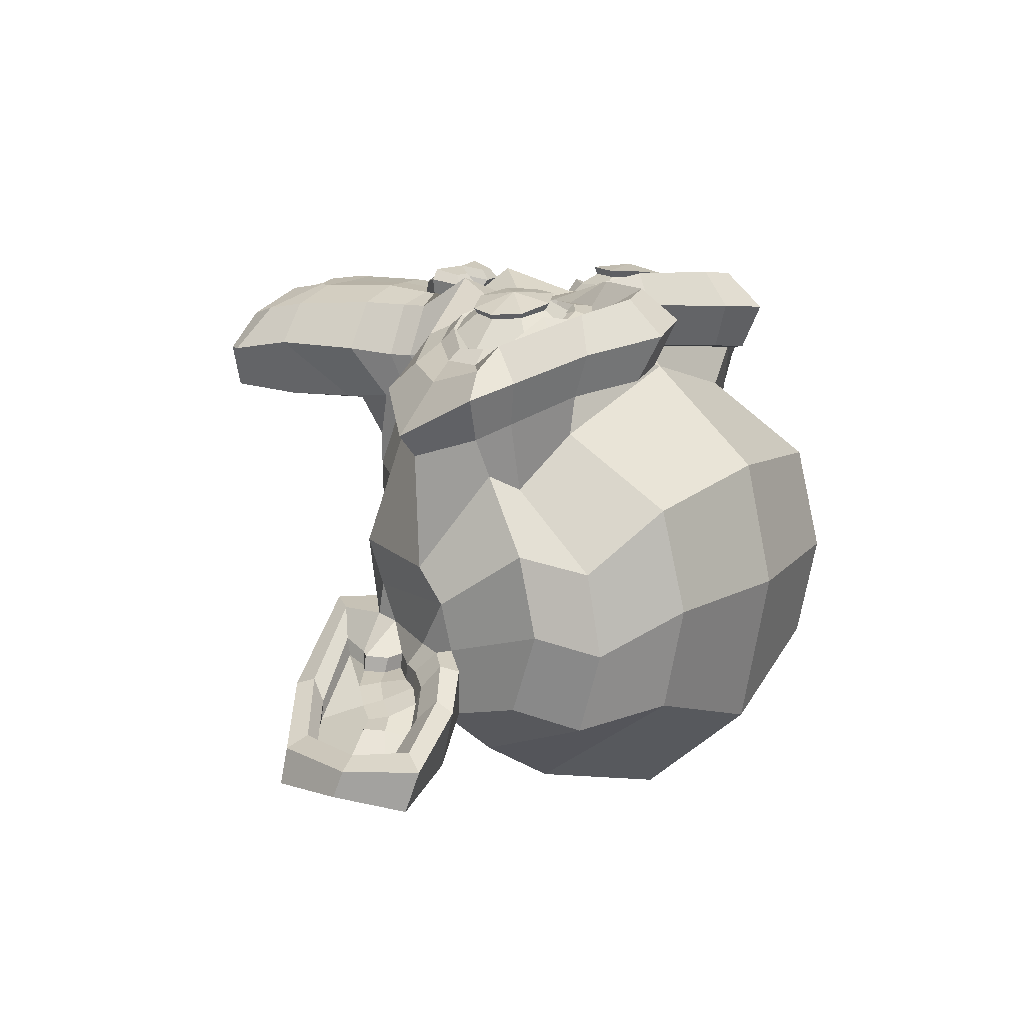
<metadata>
{"format":"obj","ext":"obj","renderer":"f3d","projection":"perspective","resolution":1024,"background":"white","views":[{"elev":15.2,"azim":123.9,"up":"+Z"}]}
</metadata>
<code>
o Suzanne
v 2.599 0.9745 4.548
v -2.599 0.9745 4.548
v 2.97 0.5568 4.084
v -2.97 0.5568 4.084
v 3.248 0.3248 3.434
v -3.248 0.3248 3.434
v 2.088 -0.1392 3.666
v -2.088 -0.1392 3.666
v 2.088 0.1856 4.269
v -2.088 0.1856 4.269
v 2.088 0.7889 4.64
v -2.088 0.7889 4.64
v 1.624 0.9745 4.733
v -1.624 0.9745 4.733
v 1.207 0.5568 4.408
v -1.207 0.5568 4.408
v 0.9281 0.3248 3.852
v -0.9281 0.3248 3.852
v 0.464 1.439 3.898
v -0.464 1.439 3.898
v 0.8353 1.439 4.408
v -0.8353 1.439 4.408
v 1.439 1.439 4.733
v -1.439 1.439 4.733
v 1.624 1.949 4.733
v -1.624 1.949 4.733
v 1.207 2.32 4.408
v -1.207 2.32 4.408
v 0.9281 2.599 3.852
v -0.9281 2.599 3.852
v 2.088 3.063 3.666
v -2.088 3.063 3.666
v 2.088 2.691 4.269
v -2.088 2.691 4.269
v 2.088 2.135 4.64
v -2.088 2.135 4.64
v 2.599 1.949 4.548
v -2.599 1.949 4.548
v 2.97 2.32 4.084
v -2.97 2.32 4.084
v 3.248 2.599 3.434
v -3.248 2.599 3.434
v 3.712 1.439 3.341
v -3.712 1.439 3.341
v 3.341 1.439 3.991
v -3.341 1.439 3.991
v 2.784 1.439 4.501
v -2.784 1.439 4.501
v 2.831 1.439 4.594
v -2.831 1.439 4.594
v 2.645 1.995 4.64
v -2.645 1.995 4.64
v 2.088 2.227 4.78
v -2.088 2.227 4.78
v 1.578 1.995 4.872
v -1.578 1.995 4.872
v 1.346 1.439 4.872
v -1.346 1.439 4.872
v 1.578 0.9281 4.872
v -1.578 0.9281 4.872
v 2.088 1.439 4.919
v -2.088 1.439 4.919
v 2.088 0.6961 4.78
v -2.088 0.6961 4.78
v 2.645 0.9281 4.64
v -2.645 0.9281 4.64
v 0 2.552 4.408
v 0 2.088 4.872
v 0 -4.037 4.362
v 0 -1.903 4.64
v 0 -1.114 4.733
v 0 -4.594 4.269
v 0 2.413 3.573
v 0 3.387 3.387
v 0 5.336 -3.248
v 0 3.341 -5.058
v 0 0.4176 -4.919
v 0 -2.274 -2.088
v 1.207 -1.114 3.341
v -1.207 -1.114 3.341
v 1.856 -2.599 3.387
v -1.856 -2.599 3.387
v 2.088 -4.13 3.387
v -2.088 -4.13 3.387
v 2.181 -5.29 3.155
v -2.181 -5.29 3.155
v 1.949 -5.615 3.109
v -1.949 -5.615 3.109
v 1.067 -5.754 3.295
v -1.067 -5.754 3.295
v 0 -5.847 3.434
v 2.599 -0.8353 3.155
v -2.599 -0.8353 3.155
v 3.759 -0.232 3.202
v -3.759 -0.232 3.202
v 4.919 0.8817 2.645
v -4.919 0.8817 2.645
v 5.104 2.552 3.527
v -5.104 2.552 3.527
v 4.223 2.877 3.712
v -4.223 2.877 3.712
v 2.923 3.573 4.084
v -2.923 3.573 4.084
v 1.903 4.501 4.362
v -1.903 4.501 4.362
v 0.9281 4.269 4.501
v -0.9281 4.269 4.501
v 0.3712 2.923 4.455
v -0.3712 2.923 4.455
v 0.9745 2.459 4.594
v -0.9745 2.459 4.594
v 0.7425 1.81 4.548
v -0.7425 1.81 4.548
v 1.207 0.5568 4.408
v -1.207 0.5568 4.408
v 2.227 0.09281 4.176
v -2.227 0.09281 4.176
v 2.923 0.3712 3.991
v -2.923 0.3712 3.991
v 3.712 1.114 3.852
v -3.712 1.114 3.852
v 3.805 1.763 3.852
v -3.805 1.763 3.852
v 3.573 2.227 3.944
v -3.573 2.227 3.944
v 2.552 2.599 4.269
v -2.552 2.599 4.269
v 1.485 2.784 4.501
v -1.485 2.784 4.501
v 0 -4.548 4.362
v 0.6497 -4.269 4.362
v -0.6497 -4.269 4.362
v 0.6961 -4.965 4.223
v -0.6961 -4.965 4.223
v 0.3712 -5.244 4.13
v -0.3712 -5.244 4.13
v 0 -5.29 4.084
v 0 -1.16 4.455
v 0 -0.8353 4.408
v 0.6033 -0.8817 4.408
v -0.6033 -0.8817 4.408
v 0.7425 -1.346 4.455
v -0.7425 -1.346 4.455
v 0.5104 -1.717 4.408
v -0.5104 -1.717 4.408
v 2.367 -0.2784 3.991
v -2.367 -0.2784 3.991
v 3.666 0.3248 3.712
v -3.666 0.3248 3.712
v 4.316 1.207 3.573
v -4.316 1.207 3.573
v 4.408 2.227 3.898
v -4.408 2.227 3.898
v 4.084 2.459 4.316
v -4.084 2.459 4.316
v 2.599 3.248 4.733
v -2.599 3.248 4.733
v 1.856 3.805 4.965
v -1.856 3.805 4.965
v 1.207 3.666 5.058
v -1.207 3.666 5.058
v 0.6033 2.552 5.012
v -0.6033 2.552 5.012
v 0.7425 -0.6033 4.826
v -0.7425 -0.6033 4.826
v 1.253 -2.645 4.223
v -1.253 -2.645 4.223
v 1.485 -4.176 4.084
v -1.485 -4.176 4.084
v 1.578 -4.872 3.944
v -1.578 -4.872 3.944
v 1.392 -5.429 3.759
v -1.392 -5.429 3.759
v 0.9745 -5.522 3.759
v -0.9745 -5.522 3.759
v 0 -5.615 3.805
v 0 0.2784 4.316
v 0 1.253 4.548
v 1.949 2.831 4.408
v -1.949 2.831 4.408
v 0.9745 0.8353 4.455
v -0.9745 0.8353 4.455
v 0.7889 1.253 4.501
v -0.7889 1.253 4.501
v 0.6961 -4.084 4.362
v -0.6961 -4.084 4.362
v 0.464 -2.645 4.455
v -0.464 -2.645 4.455
v 0 -2.645 4.455
v 0 -1.949 4.408
v 0.5568 -1.624 4.64
v -0.5568 -1.624 4.64
v 0.7889 -1.346 4.733
v -0.7889 -1.346 4.733
v 0.6497 -0.7889 4.64
v -0.6497 -0.7889 4.64
v 0.232 -0.7425 4.64
v -0.232 -0.7425 4.64
v 0 -1.207 4.919
v 0.2784 -0.8817 4.826
v -0.2784 -0.8817 4.826
v 0.5568 -0.9281 4.826
v -0.5568 -0.9281 4.826
v 0.6497 -1.346 4.919
v -0.6497 -1.346 4.919
v 0.464 -1.485 4.78
v -0.464 -1.485 4.78
v 0 -1.717 4.78
v 1.531 -1.856 3.295
v -1.531 -1.856 3.295
v 0.9745 -1.439 4.223
v -0.9745 -1.439 4.223
v 1.067 -1.856 4.223
v -1.067 -1.856 4.223
v 1.392 -1.485 3.295
v -1.392 -1.485 3.295
v 0 -5.197 4.084
v 0.2784 -5.151 4.084
v -0.2784 -5.151 4.084
v 0.5568 -4.872 4.223
v -0.5568 -4.872 4.223
v 0.5568 -4.408 4.316
v -0.5568 -4.408 4.316
v 0 -4.64 3.898
v 0.5568 -4.455 3.944
v -0.5568 -4.455 3.944
v 0.5568 -4.826 3.805
v -0.5568 -4.826 3.805
v 0.2784 -5.058 3.759
v -0.2784 -5.058 3.759
v 0 -5.104 3.759
v 1.021 1.299 4.64
v -1.021 1.299 4.64
v 1.114 0.9281 4.594
v -1.114 0.9281 4.594
v 1.995 2.552 4.501
v -1.995 2.552 4.501
v 1.624 2.506 4.594
v -1.624 2.506 4.594
v 2.506 2.367 4.594
v -2.506 2.367 4.594
v 3.341 2.088 4.13
v -3.341 2.088 4.13
v 3.48 1.717 4.084
v -3.48 1.717 4.084
v 3.434 1.16 4.037
v -3.434 1.16 4.037
v 2.831 0.6033 4.269
v -2.831 0.6033 4.269
v 2.227 0.3712 4.408
v -2.227 0.3712 4.408
v 1.346 0.6497 4.64
v -1.346 0.6497 4.64
v 1.067 1.763 4.64
v -1.067 1.763 4.64
v 1.253 2.227 4.64
v -1.253 2.227 4.64
v 1.392 2.135 4.501
v -1.392 2.135 4.501
v 1.16 1.763 4.501
v -1.16 1.763 4.501
v 1.439 0.7425 4.501
v -1.439 0.7425 4.501
v 2.227 0.5104 4.316
v -2.227 0.5104 4.316
v 2.738 0.6961 4.176
v -2.738 0.6961 4.176
v 3.248 1.253 3.991
v -3.248 1.253 3.991
v 3.295 1.671 3.991
v -3.295 1.671 3.991
v 3.155 1.995 4.037
v -3.155 1.995 4.037
v 2.459 2.32 4.455
v -2.459 2.32 4.455
v 1.671 2.367 4.548
v -1.671 2.367 4.548
v 1.995 2.413 4.455
v -1.995 2.413 4.455
v 1.207 1.021 4.455
v -1.207 1.021 4.455
v 1.16 1.346 4.455
v -1.16 1.346 4.455
v 0.6497 2.738 3.62
v -0.6497 2.738 3.62
v 1.16 3.944 3.666
v -1.16 3.944 3.666
v 1.995 4.084 3.527
v -1.995 4.084 3.527
v 2.877 3.295 3.295
v -2.877 3.295 3.295
v 4.037 2.691 2.923
v -4.037 2.691 2.923
v 4.733 2.413 2.738
v -4.733 2.413 2.738
v 4.594 0.9745 2.227
v -4.594 0.9745 2.227
v 3.573 0 2.459
v -3.573 0 2.459
v 2.599 -0.5568 2.784
v -2.599 -0.5568 2.784
v 0 5.336 1.717
v 0 5.847 -0.464
v 0 -1.16 -3.991
v 0 -2.738 1.114
v 0 -5.8 2.738
v 0 -4.78 2.042
v 0 -3.387 1.903
v 0 -2.877 1.671
v 5.058 1.392 0.3248
v -5.058 1.392 0.3248
v 5.104 1.903 -0.2784
v -5.104 1.903 -0.2784
v 4.594 1.578 -2.599
v -4.594 1.578 -2.599
v 2.738 2.599 -4.176
v -2.738 2.599 -4.176
v 4.362 -0.2784 0.4176
v -4.362 -0.2784 0.4176
v 3.527 -0.7425 -0.9745
v -3.527 -0.7425 -0.9745
v 3.805 -0.0464 -2.552
v -3.805 -0.0464 -2.552
v 1.995 0.3248 -3.944
v -1.995 0.3248 -3.944
v 1.392 -2.088 2.413
v -1.392 -2.088 2.413
v 1.067 -2.459 1.531
v -1.067 -2.459 1.531
v 1.717 -4.223 2.274
v -1.717 -4.223 2.274
v 1.485 -2.97 2.32
v -1.485 -2.97 2.32
v 1.949 -5.429 2.367
v -1.949 -5.429 2.367
v 0.8353 -4.501 2.181
v -0.8353 -4.501 2.181
v 0.7425 -3.202 2.135
v -0.7425 -3.202 2.135
v 0.9745 -5.615 2.599
v -0.9745 -5.615 2.599
v 1.299 -1.671 2.552
v -1.299 -1.671 2.552
v 1.253 -1.346 2.784
v -1.253 -1.346 2.784
v 1.207 -1.021 2.97
v -1.207 -1.021 2.97
v 1.253 -2.32 0.9745
v -1.253 -2.32 0.9745
v 1.763 -1.856 -1.578
v -1.763 -1.856 -1.578
v 2.042 -0.8817 -3.202
v -2.042 -0.8817 -3.202
v 2.691 5.151 -2.274
v -2.691 5.151 -2.274
v 2.691 5.522 -0.4176
v -2.691 5.522 -0.4176
v 2.691 5.058 1.392
v -2.691 5.058 1.392
v 2.738 3.109 2.552
v -2.738 3.109 2.552
v 4.316 2.413 1.995
v -4.316 2.413 1.995
v 3.759 2.691 1.671
v -3.759 2.691 1.671
v 3.805 4.176 0.3248
v -3.805 4.176 0.3248
v 4.733 3.341 0.7425
v -4.733 3.341 0.7425
v 4.733 3.666 -0.6961
v -4.733 3.666 -0.6961
v 3.805 4.455 -1.16
v -3.805 4.455 -1.16
v 3.805 4.037 -2.645
v -3.805 4.037 -2.645
v 4.733 3.202 -2.135
v -4.733 3.202 -2.135
v 3.666 1.949 -3.48
v -3.666 1.949 -3.48
v 2.877 0.1392 -3.248
v -2.877 0.1392 -3.248
v 4.872 1.949 -1.207
v -4.872 1.949 -1.207
v 2.413 -1.021 0.8817
v -2.413 -1.021 0.8817
v 2.552 -1.16 -1.253
v -2.552 -1.16 -1.253
v 5.29 2.413 -1.392
v -5.29 2.413 -1.392
v 4.594 -0.8353 -0.7425
v -4.594 -0.8353 -0.7425
v 6.172 -0.6033 -1.949
v -6.172 -0.6033 -1.949
v 7.61 0.3248 -2.552
v -7.61 0.3248 -2.552
v 8.028 1.903 -2.506
v -8.028 1.903 -2.506
v 7.332 3.016 -2.506
v -7.332 3.016 -2.506
v 6.079 2.831 -1.856
v -6.079 2.831 -1.856
v 6.033 2.459 -1.717
v -6.033 2.459 -1.717
v 7.053 2.599 -2.32
v -7.053 2.599 -2.32
v 7.517 1.717 -2.413
v -7.517 1.717 -2.413
v 7.193 0.464 -2.413
v -7.193 0.464 -2.413
v 6.125 -0.232 -1.81
v -6.125 -0.232 -1.81
v 4.919 -0.4176 -0.7889
v -4.919 -0.4176 -0.7889
v 5.476 2.135 -1.299
v -5.476 2.135 -1.299
v 5.615 1.81 -1.717
v -5.615 1.81 -1.717
v 5.244 -0.1392 -1.253
v -5.244 -0.1392 -1.253
v 6.172 0 -2.181
v -6.172 0 -2.181
v 7.053 0.5568 -2.645
v -7.053 0.5568 -2.645
v 7.332 1.485 -2.645
v -7.332 1.485 -2.645
v 6.961 2.135 -2.599
v -6.961 2.135 -2.599
v 6.079 2.042 -2.135
v -6.079 2.042 -2.135
v 5.012 1.717 -1.253
v -5.012 1.717 -1.253
v 4.965 1.021 -1.624
v -4.965 1.021 -1.624
v 4.501 0.5568 -1.624
v -4.501 0.5568 -1.624
v 4.872 0.5104 -1.624
v -4.872 0.5104 -1.624
v 5.012 0.09281 -1.624
v -5.012 0.09281 -1.624
v 4.826 -0.09281 -1.624
v -4.826 -0.09281 -1.624
v 4.316 0 -0.4176
v -4.316 0 -0.4176
v 4.269 -0.1392 -1.021
v -4.269 -0.1392 -1.021
v 4.269 0.232 -1.114
v -4.269 0.232 -1.114
v 4.733 1.207 -1.253
v -4.733 1.207 -1.253
v 5.29 1.439 -1.578
v -5.29 1.439 -1.578
v 5.29 1.392 -1.903
v -5.29 1.392 -1.903
v 4.826 -0.09281 -1.903
v -4.826 -0.09281 -1.903
v 5.058 0.09281 -1.903
v -5.058 0.09281 -1.903
v 4.919 0.464 -1.903
v -4.919 0.464 -1.903
v 4.548 0.5568 -1.903
v -4.548 0.5568 -1.903
v 5.012 1.021 -1.903
v -5.012 1.021 -1.903
v 6.172 1.949 -2.459
v -6.172 1.949 -2.459
v 7.053 2.042 -2.877
v -7.053 2.042 -2.877
v 7.471 1.439 -2.923
v -7.471 1.439 -2.923
v 7.193 0.5104 -2.877
v -7.193 0.5104 -2.877
v 6.218 0 -2.506
v -6.218 0 -2.506
v 5.244 -0.09281 -1.578
v -5.244 -0.09281 -1.578
v 5.661 1.717 -2.042
v -5.661 1.717 -2.042
v 5.29 0.6497 -1.949
v -5.29 0.6497 -1.949
v 5.568 0.3712 -1.995
v -5.568 0.3712 -1.995
v 5.94 0.7425 -2.181
v -5.94 0.7425 -2.181
v 5.708 1.021 -2.088
v -5.708 1.021 -2.088
v 6.033 1.392 -2.227
v -6.033 1.392 -2.227
v 6.265 1.114 -2.274
v -6.265 1.114 -2.274
v 6.589 1.253 -2.32
v -6.589 1.253 -2.32
v 6.45 1.624 -2.32
v -6.45 1.624 -2.32
v 6.079 2.599 -2.877
v -6.079 2.599 -2.877
v 7.425 2.784 -3.248
v -7.425 2.784 -3.248
v 8.121 1.763 -2.97
v -8.121 1.763 -2.97
v 7.796 0.3248 -3.155
v -7.796 0.3248 -3.155
v 6.172 -0.5104 -2.923
v -6.172 -0.5104 -2.923
v 4.687 -0.7425 -1.949
v -4.687 -0.7425 -1.949
v 5.104 2.274 -2.274
v -5.104 2.274 -2.274
f 47 1 3 45
f 4 2 48 46
f 45 3 5 43
f 6 4 46 44
f 3 9 7 5
f 8 10 4 6
f 1 11 9 3
f 10 12 2 4
f 11 13 15 9
f 16 14 12 10
f 9 15 17 7
f 18 16 10 8
f 15 21 19 17
f 20 22 16 18
f 13 23 21 15
f 22 24 14 16
f 23 25 27 21
f 28 26 24 22
f 21 27 29 19
f 30 28 22 20
f 27 33 31 29
f 32 34 28 30
f 25 35 33 27
f 34 36 26 28
f 35 37 39 33
f 40 38 36 34
f 33 39 41 31
f 42 40 34 32
f 39 45 43 41
f 44 46 40 42
f 37 47 45 39
f 46 48 38 40
f 47 37 51 49
f 52 38 48 50
f 37 35 53 51
f 54 36 38 52
f 35 25 55 53
f 56 26 36 54
f 25 23 57 55
f 58 24 26 56
f 23 13 59 57
f 60 14 24 58
f 13 11 63 59
f 64 12 14 60
f 11 1 65 63
f 66 2 12 64
f 1 47 49 65
f 50 48 2 66
f 61 65 49
f 50 66 62
f 63 65 61
f 62 66 64
f 61 59 63
f 64 60 62
f 61 57 59
f 60 58 62
f 61 55 57
f 58 56 62
f 61 53 55
f 56 54 62
f 61 51 53
f 54 52 62
f 61 49 51
f 52 50 62
f 89 174 176 91
f 176 175 90 91
f 87 172 174 89
f 175 173 88 90
f 85 170 172 87
f 173 171 86 88
f 83 168 170 85
f 171 169 84 86
f 81 166 168 83
f 169 167 82 84
f 79 92 146 164
f 147 93 80 165
f 92 94 148 146
f 149 95 93 147
f 94 96 150 148
f 151 97 95 149
f 96 98 152 150
f 153 99 97 151
f 98 100 154 152
f 155 101 99 153
f 100 102 156 154
f 157 103 101 155
f 102 104 158 156
f 159 105 103 157
f 104 106 160 158
f 161 107 105 159
f 106 108 162 160
f 163 109 107 161
f 108 67 68 162
f 68 67 109 163
f 110 128 160 162
f 161 129 111 163
f 128 179 158 160
f 159 180 129 161
f 126 156 158 179
f 159 157 127 180
f 124 154 156 126
f 157 155 125 127
f 122 152 154 124
f 155 153 123 125
f 120 150 152 122
f 153 151 121 123
f 118 148 150 120
f 151 149 119 121
f 116 146 148 118
f 149 147 117 119
f 114 164 146 116
f 147 165 115 117
f 114 181 177 164
f 177 182 115 165
f 110 162 68 112
f 68 163 111 113
f 112 68 178 183
f 178 68 113 184
f 177 181 183 178
f 184 182 177 178
f 135 137 176 174
f 176 137 136 175
f 133 135 174 172
f 175 136 134 173
f 131 133 172 170
f 173 134 132 171
f 166 187 185 168
f 186 188 167 169
f 131 170 168 185
f 169 171 132 186
f 144 190 189 187
f 189 190 145 188
f 185 187 189 69
f 189 188 186 69
f 130 131 185 69
f 186 132 130 69
f 142 193 191 144
f 192 194 143 145
f 140 195 193 142
f 194 196 141 143
f 139 197 195 140
f 196 198 139 141
f 138 71 197 139
f 198 71 138 139
f 190 144 191 70
f 192 145 190 70
f 70 191 206 208
f 207 192 70 208
f 71 199 200 197
f 201 199 71 198
f 197 200 202 195
f 203 201 198 196
f 195 202 204 193
f 205 203 196 194
f 193 204 206 191
f 207 205 194 192
f 199 204 202 200
f 203 205 199 201
f 199 208 206 204
f 207 208 199 205
f 139 140 164 177
f 165 141 139 177
f 140 142 211 164
f 212 143 141 165
f 142 144 213 211
f 214 145 143 212
f 144 187 166 213
f 167 188 145 214
f 81 209 213 166
f 214 210 82 167
f 209 215 211 213
f 212 216 210 214
f 79 164 211 215
f 212 165 80 216
f 131 130 72 222
f 72 130 132 223
f 133 131 222 220
f 223 132 134 221
f 135 133 220 218
f 221 134 136 219
f 137 135 218 217
f 219 136 137 217
f 217 218 229 231
f 230 219 217 231
f 218 220 227 229
f 228 221 219 230
f 220 222 225 227
f 226 223 221 228
f 222 72 224 225
f 224 72 223 226
f 224 231 229 225
f 230 231 224 226
f 225 229 227
f 228 230 226
f 183 181 234 232
f 235 182 184 233
f 112 183 232 254
f 233 184 113 255
f 110 112 254 256
f 255 113 111 257
f 181 114 252 234
f 253 115 182 235
f 114 116 250 252
f 251 117 115 253
f 116 118 248 250
f 249 119 117 251
f 118 120 246 248
f 247 121 119 249
f 120 122 244 246
f 245 123 121 247
f 122 124 242 244
f 243 125 123 245
f 124 126 240 242
f 241 127 125 243
f 126 179 236 240
f 237 180 127 241
f 179 128 238 236
f 239 129 180 237
f 128 110 256 238
f 257 111 129 239
f 238 256 258 276
f 259 257 239 277
f 236 238 276 278
f 277 239 237 279
f 240 236 278 274
f 279 237 241 275
f 242 240 274 272
f 275 241 243 273
f 244 242 272 270
f 273 243 245 271
f 246 244 270 268
f 271 245 247 269
f 248 246 268 266
f 269 247 249 267
f 250 248 266 264
f 267 249 251 265
f 252 250 264 262
f 265 251 253 263
f 234 252 262 280
f 263 253 235 281
f 256 254 260 258
f 261 255 257 259
f 254 232 282 260
f 283 233 255 261
f 232 234 280 282
f 281 235 233 283
f 67 108 284 73
f 285 109 67 73
f 108 106 286 284
f 287 107 109 285
f 106 104 288 286
f 289 105 107 287
f 104 102 290 288
f 291 103 105 289
f 102 100 292 290
f 293 101 103 291
f 100 98 294 292
f 295 99 101 293
f 98 96 296 294
f 297 97 99 295
f 96 94 298 296
f 299 95 97 297
f 94 92 300 298
f 301 93 95 299
f 308 309 328 338
f 329 309 308 339
f 307 308 338 336
f 339 308 307 337
f 306 307 336 340
f 337 307 306 341
f 89 91 306 340
f 306 91 90 341
f 87 89 340 334
f 341 90 88 335
f 85 87 334 330
f 335 88 86 331
f 83 85 330 332
f 331 86 84 333
f 330 336 338 332
f 339 337 331 333
f 330 334 340 336
f 341 335 331 337
f 326 332 338 328
f 339 333 327 329
f 81 83 332 326
f 333 84 82 327
f 209 342 344 215
f 345 343 210 216
f 81 326 342 209
f 343 327 82 210
f 79 215 344 346
f 345 216 80 347
f 79 346 300 92
f 301 347 80 93
f 77 324 352 304
f 353 325 77 304
f 304 352 350 78
f 351 353 304 78
f 78 350 348 305
f 349 351 78 305
f 305 348 328 309
f 329 349 305 309
f 326 328 348 342
f 349 329 327 343
f 296 298 318 310
f 319 299 297 311
f 76 316 324 77
f 325 317 76 77
f 302 358 356 303
f 357 359 302 303
f 303 356 354 75
f 355 357 303 75
f 75 354 316 76
f 317 355 75 76
f 292 294 362 364
f 363 295 293 365
f 364 362 368 366
f 369 363 365 367
f 366 368 370 372
f 371 369 367 373
f 372 370 376 374
f 377 371 373 375
f 314 378 374 376
f 375 379 315 377
f 316 354 374 378
f 375 355 317 379
f 354 356 372 374
f 373 357 355 375
f 356 358 366 372
f 367 359 357 373
f 358 360 364 366
f 365 361 359 367
f 290 292 364 360
f 365 293 291 361
f 74 360 358 302
f 359 361 74 302
f 284 286 288 290
f 289 287 285 291
f 284 290 360 74
f 361 291 285 74
f 73 284 74
f 74 285 73
f 294 296 310 362
f 311 297 295 363
f 310 312 368 362
f 369 313 311 363
f 312 382 370 368
f 371 383 313 369
f 314 376 370 382
f 371 377 315 383
f 348 350 386 384
f 387 351 349 385
f 318 384 386 320
f 387 385 319 321
f 298 300 384 318
f 385 301 299 319
f 300 344 342 384
f 343 345 301 385
f 342 348 384
f 385 349 343
f 300 346 344
f 345 347 301
f 314 322 380 378
f 381 323 315 379
f 316 378 380 324
f 381 379 317 325
f 320 386 380 322
f 381 387 321 323
f 350 352 380 386
f 381 353 351 387
f 324 380 352
f 353 381 325
f 400 388 414 402
f 415 389 401 403
f 400 402 404 398
f 405 403 401 399
f 398 404 406 396
f 407 405 399 397
f 396 406 408 394
f 409 407 397 395
f 394 408 410 392
f 411 409 395 393
f 392 410 412 390
f 413 411 393 391
f 410 420 418 412
f 419 421 411 413
f 408 422 420 410
f 421 423 409 411
f 406 424 422 408
f 423 425 407 409
f 404 426 424 406
f 425 427 405 407
f 402 428 426 404
f 427 429 403 405
f 402 414 416 428
f 417 415 403 429
f 318 320 444 442
f 445 321 319 443
f 320 390 412 444
f 413 391 321 445
f 310 318 442 312
f 443 319 311 313
f 382 430 414 388
f 415 431 383 389
f 412 418 440 444
f 441 419 413 445
f 438 446 444 440
f 445 447 439 441
f 434 446 438 436
f 439 447 435 437
f 432 448 446 434
f 447 449 433 435
f 430 448 432 450
f 433 449 431 451
f 414 430 450 416
f 451 431 415 417
f 312 448 430 382
f 431 449 313 383
f 312 442 446 448
f 447 443 313 449
f 442 444 446
f 447 445 443
f 416 450 452 476
f 453 451 417 477
f 450 432 462 452
f 463 433 451 453
f 432 434 460 462
f 461 435 433 463
f 434 436 458 460
f 459 437 435 461
f 436 438 456 458
f 457 439 437 459
f 438 440 454 456
f 455 441 439 457
f 440 418 474 454
f 475 419 441 455
f 428 416 476 464
f 477 417 429 465
f 426 428 464 466
f 465 429 427 467
f 424 426 466 468
f 467 427 425 469
f 422 424 468 470
f 469 425 423 471
f 420 422 470 472
f 471 423 421 473
f 418 420 472 474
f 473 421 419 475
f 458 456 480 478
f 481 457 459 479
f 478 480 482 484
f 483 481 479 485
f 484 482 488 486
f 489 483 485 487
f 486 488 490 492
f 491 489 487 493
f 464 476 486 492
f 487 477 465 493
f 452 484 486 476
f 487 485 453 477
f 452 462 478 484
f 479 463 453 485
f 458 478 462 460
f 463 479 459 461
f 454 474 480 456
f 481 475 455 457
f 472 482 480 474
f 481 483 473 475
f 470 488 482 472
f 483 489 471 473
f 468 490 488 470
f 489 491 469 471
f 466 492 490 468
f 491 493 467 469
f 464 492 466
f 467 493 465
f 392 390 504 502
f 505 391 393 503
f 394 392 502 500
f 503 393 395 501
f 396 394 500 498
f 501 395 397 499
f 398 396 498 496
f 499 397 399 497
f 400 398 496 494
f 497 399 401 495
f 388 400 494 506
f 495 401 389 507
f 494 502 504 506
f 505 503 495 507
f 494 496 500 502
f 501 497 495 503
f 496 498 500
f 501 499 497
f 314 382 388 506
f 389 383 315 507
f 314 506 504 322
f 505 507 315 323
f 320 322 504 390
f 505 323 321 391

</code>
